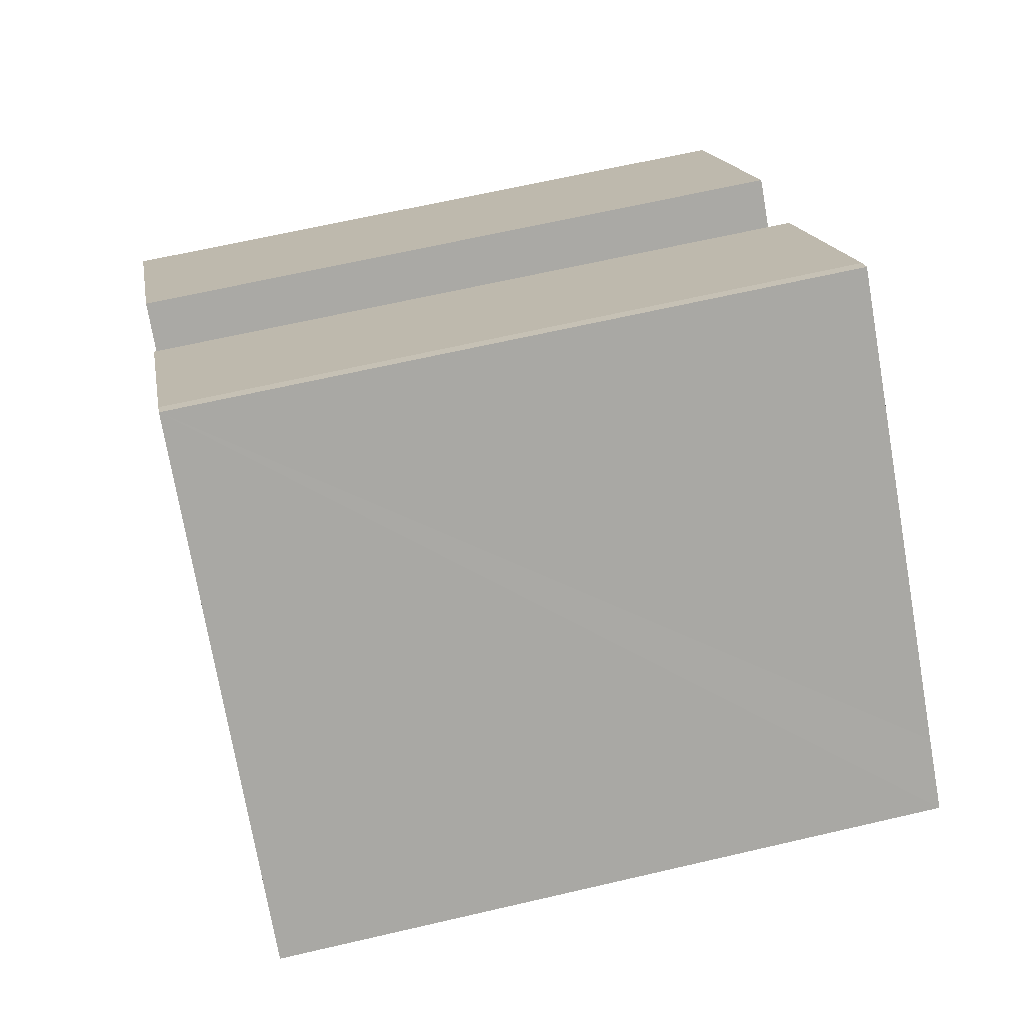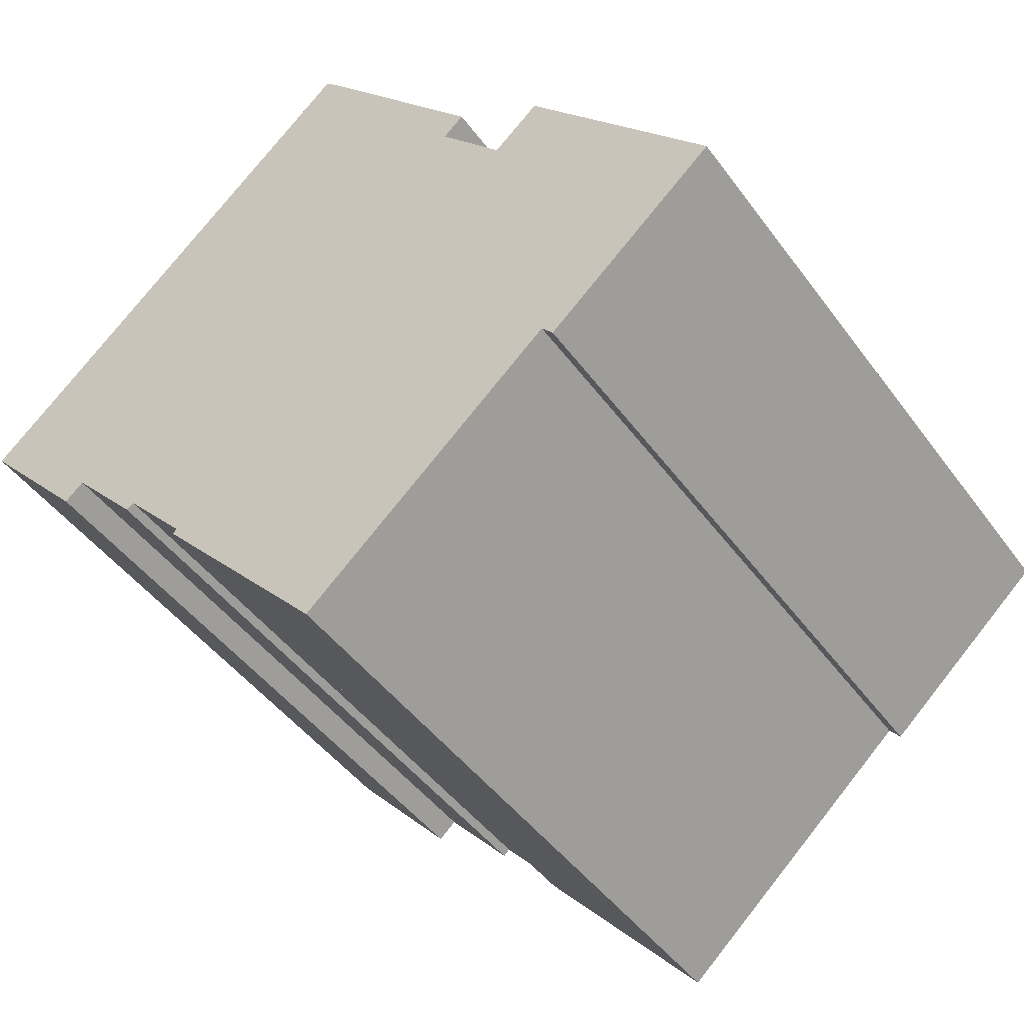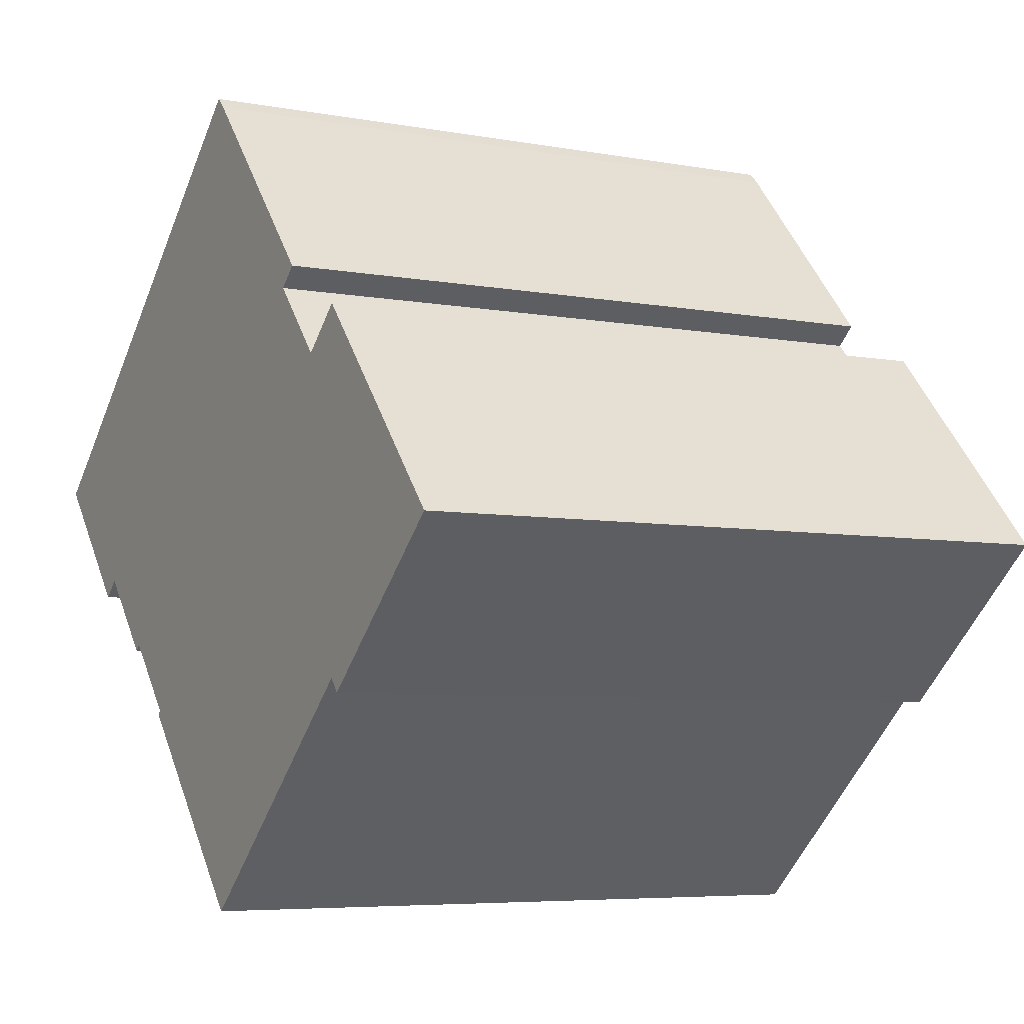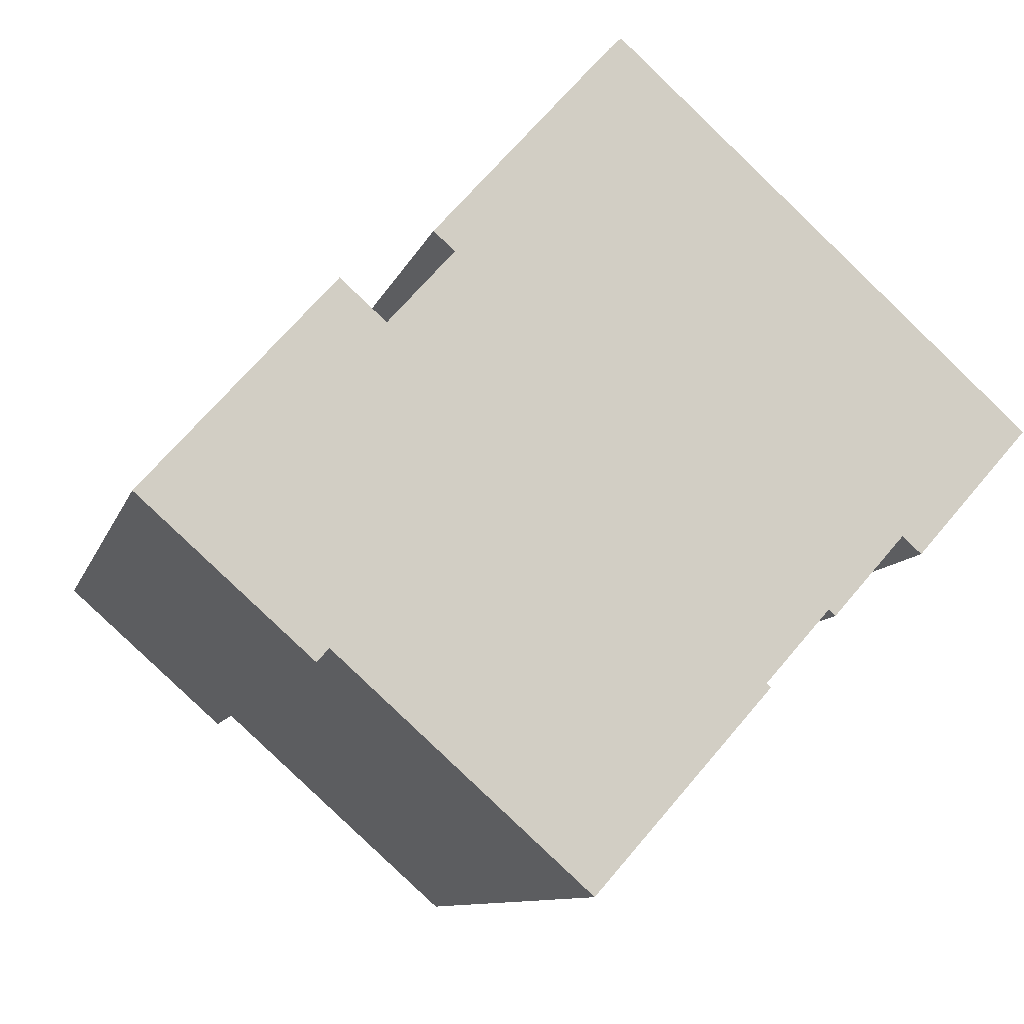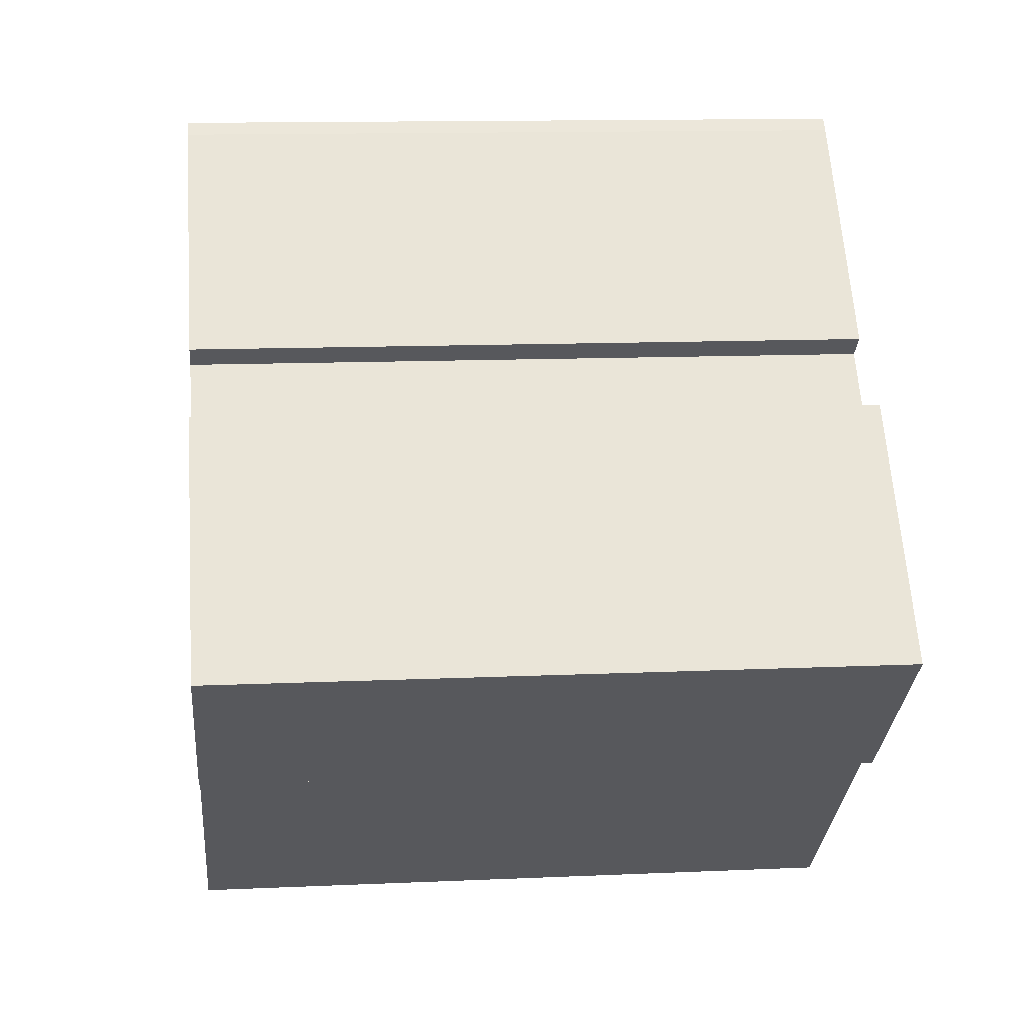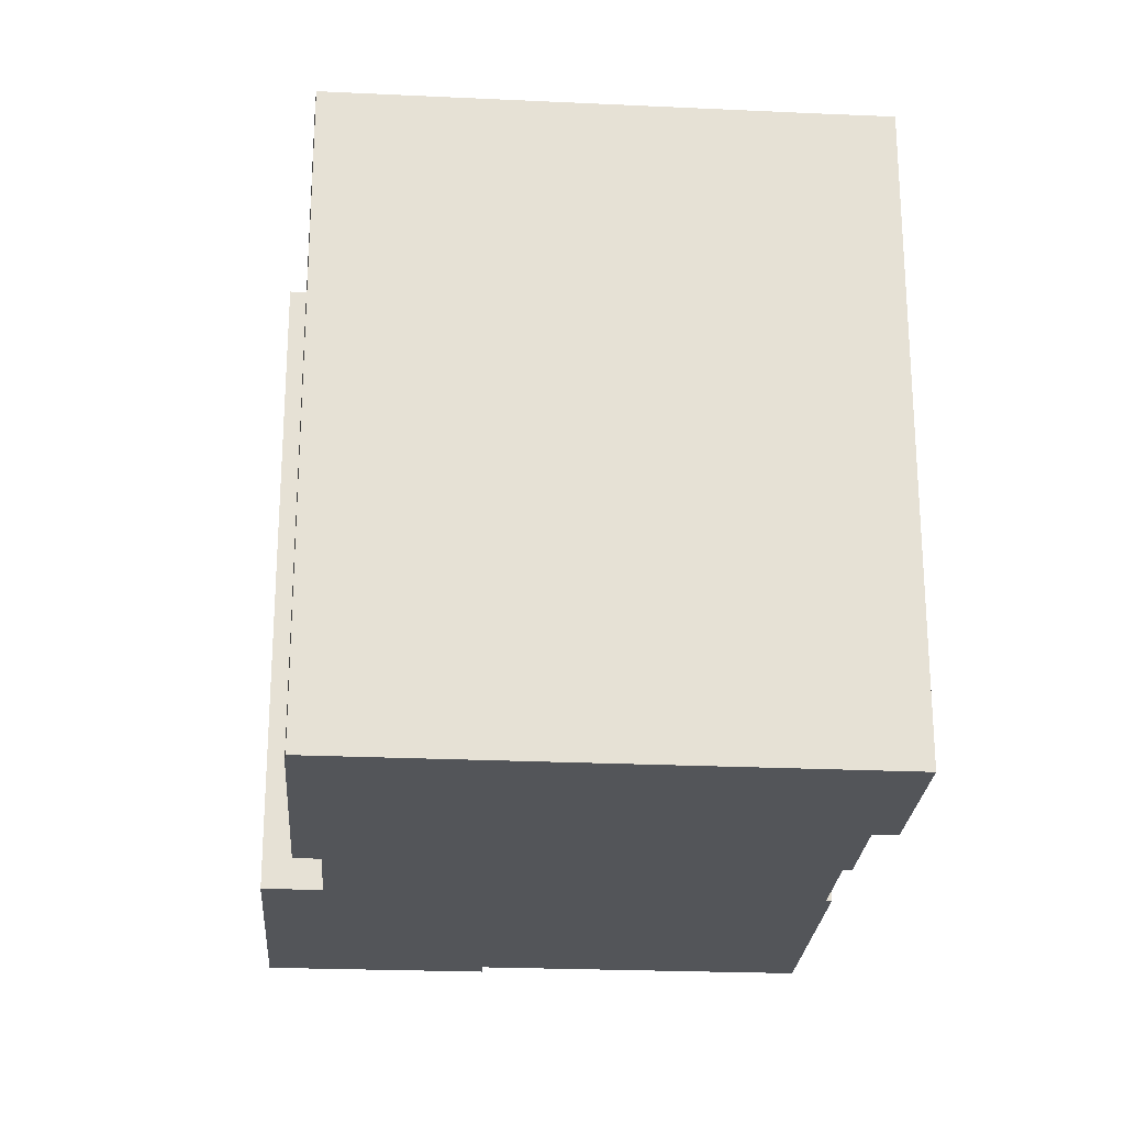
<metadata>
{"format":"obj","ext":"obj","renderer":"f3d","projection":"perspective","resolution":1024,"background":"white","views":[{"elev":64.1,"azim":76.7,"up":"+Z"},{"elev":-45.5,"azim":-146.2,"up":"+Z"},{"elev":-5.9,"azim":-119.6,"up":"+Z"},{"elev":-9.8,"azim":-14.3,"up":"+Z"},{"elev":12.5,"azim":-96.0,"up":"+Z"},{"elev":-24.5,"azim":37.6,"up":"+Y"}]}
</metadata>
<code>
v  4.924 17.68 5.547
v  4.482 17.68 -3.979
v  0 17.68 1.082e-15
v  6.118 17.68 4.487
v  7.83 17.68 6.415
v  11.9 17.68 12.1
v  7.282 17.68 6.901
v  12.2 17.68 12.4
v  21.65 17.68 3.884
v  4.785 17.68 -3.621
v  11.37 17.68 -9.494
v  15.87 17.68 -4.193
v  17.57 17.68 -2.275
v  19.64 17.68 -0.31
v  23.11 17.68 2.589
v  17.99 17.68 -2.16
v  17.75 17.68 -2.433
v  20.14 17.68 -0.756
v  15.81 17.68 -4.488
v  15.98 17.68 -4.293
v  7.282 -4.226e-16 6.901
v  11.9 -7.409e-16 12.1
v  12.2 -7.592e-16 12.4
v  0 0 0
v  4.924 -3.397e-16 5.547
v  6.118 -2.747e-16 4.487
v  7.83 -3.928e-16 6.415
v  23.11 -1.585e-16 2.589
v  21.65 -2.378e-16 3.884
v  15.87 2.567e-16 -4.193
v  15.98 2.629e-16 -4.293
v  20.14 4.629e-17 -0.756
v  19.64 1.898e-17 -0.31
v  17.75 1.49e-16 -2.433
v  17.99 1.323e-16 -2.16
v  17.57 1.393e-16 -2.275
v  11.37 5.813e-16 -9.494
v  15.81 2.748e-16 -4.488
v  4.785 2.217e-16 -3.621
v  4.482 2.436e-16 -3.979
g defaultobject
f 1 2 3
f 2 1 4
f 2 4 5
f 6 5 7
f 5 6 8
f 5 8 9
f 5 9 10
f 5 10 2
f 10 9 11
f 11 9 12
f 12 9 13
f 13 9 14
f 14 9 15
f 13 14 16
f 13 16 17
f 14 15 18
f 12 19 11
f 19 12 20
f 21 6 7
f 6 21 22
f 22 8 6
f 8 22 23
f 24 1 3
f 1 24 25
f 26 5 4
f 5 26 27
f 23 9 8
f 9 23 15
f 15 23 28
f 28 23 29
f 30 20 12
f 20 30 31
f 25 4 1
f 4 25 26
f 28 18 15
f 18 28 32
f 33 16 14
f 16 33 17
f 17 33 34
f 34 33 35
f 36 12 13
f 12 36 30
f 31 19 20
f 19 31 11
f 11 31 37
f 37 31 38
f 39 2 10
f 2 39 40
f 32 14 18
f 14 32 33
f 34 13 17
f 13 34 36
f 37 10 11
f 10 37 39
f 40 3 2
f 3 40 24
f 27 7 5
f 7 27 21
f 40 25 24
f 25 40 39
f 25 39 37
f 25 37 26
f 26 37 27
f 31 30 38
f 27 22 21
f 22 27 37
f 22 37 38
f 22 38 23
f 23 38 30
f 23 30 29
f 29 30 36
f 29 36 34
f 29 34 35
f 29 35 33
f 29 33 32
f 29 32 28

</code>
